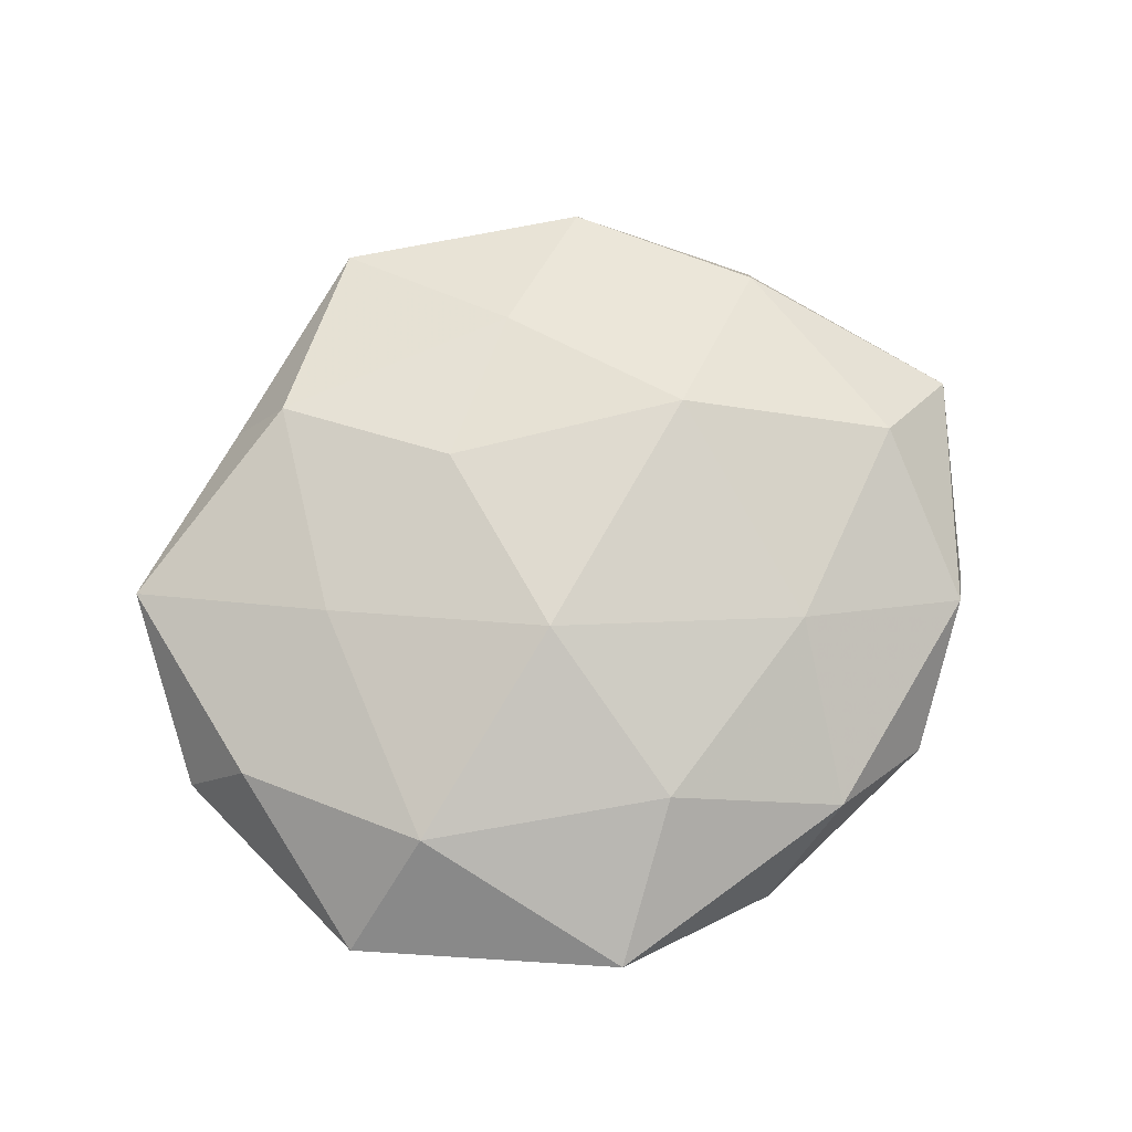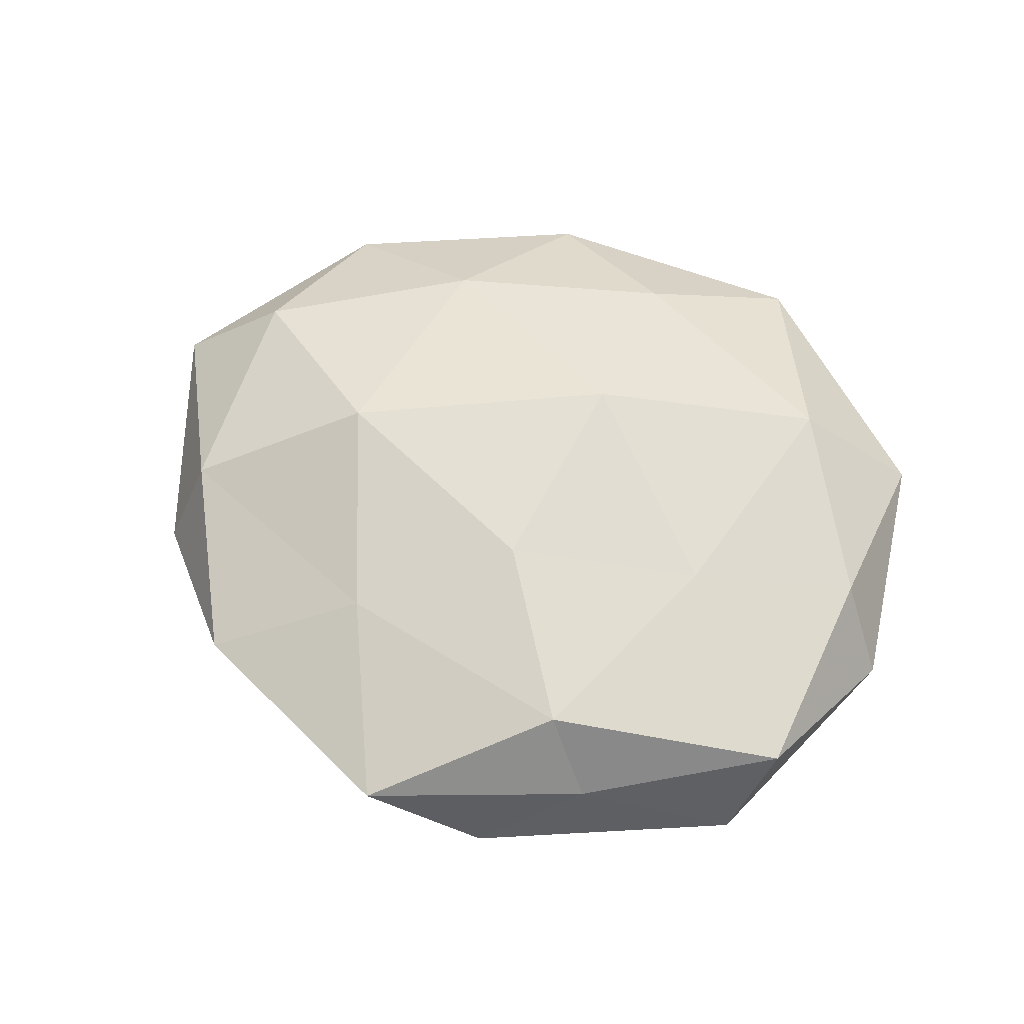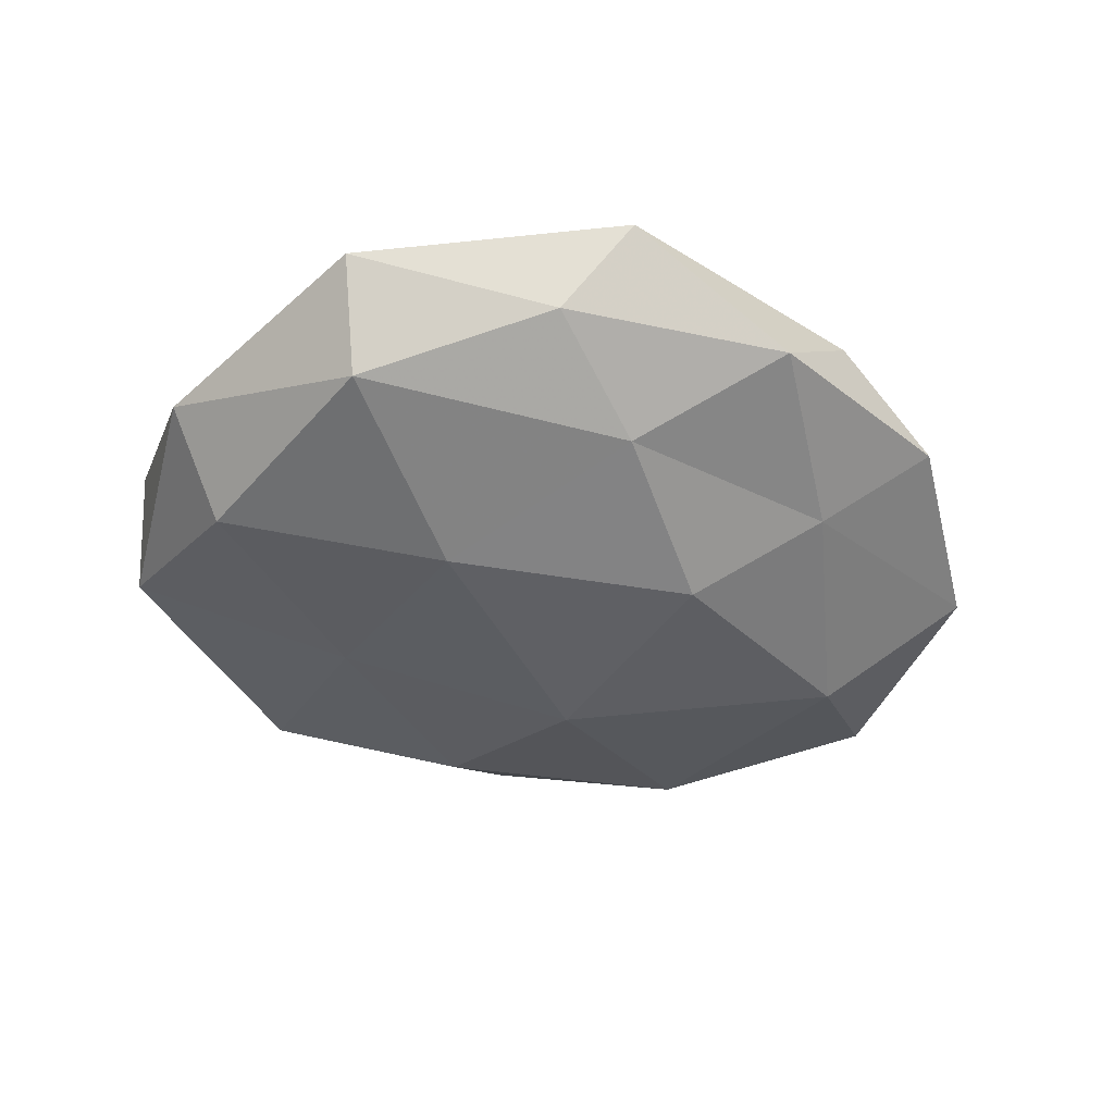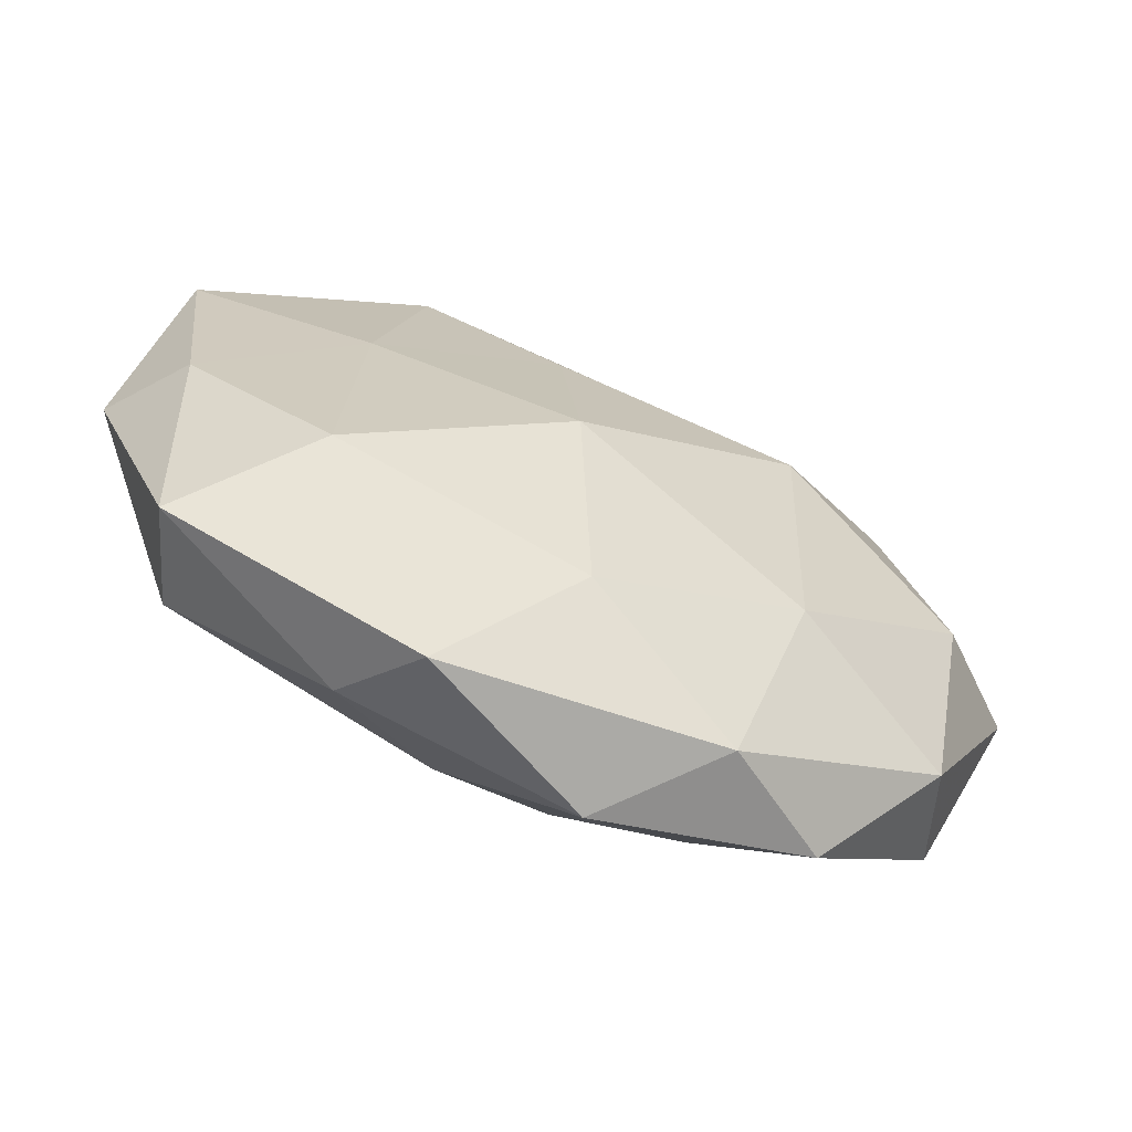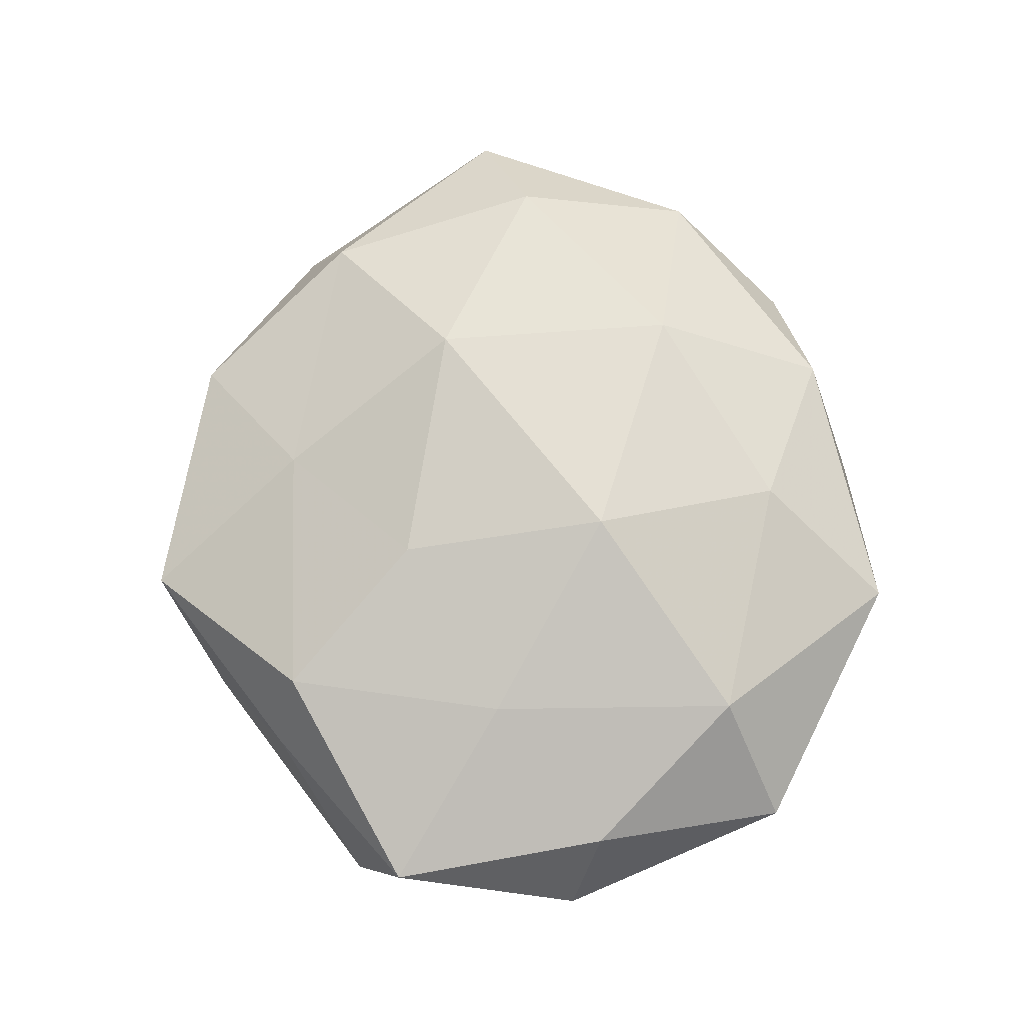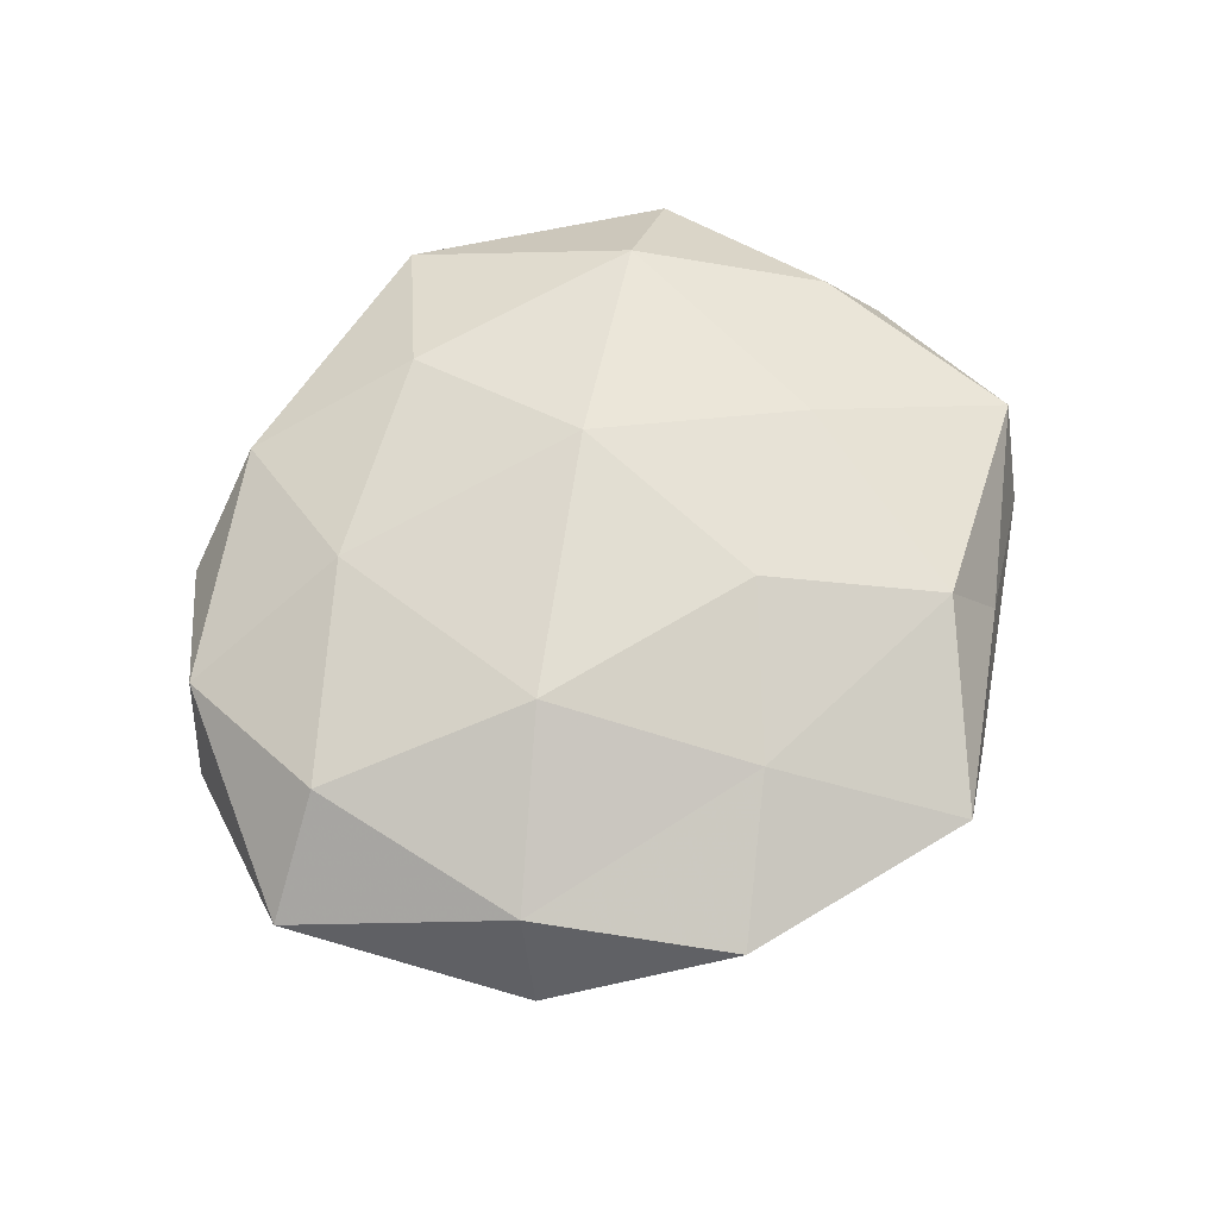
<metadata>
{"format":"obj","ext":"obj","renderer":"f3d","projection":"perspective","resolution":1024,"background":"white","views":[{"elev":73.6,"azim":-26.6,"up":"+Z"},{"elev":57.2,"azim":-149.9,"up":"+Z"},{"elev":-41.5,"azim":-29.0,"up":"+Z"},{"elev":-66.3,"azim":-24.6,"up":"+Y"},{"elev":75.0,"azim":-94.6,"up":"+Z"},{"elev":65.7,"azim":132.7,"up":"+Z"}]}
</metadata>
<code>
v -0.006858 -0.009488 0.02176
v 0.006393 0.009052 -0.02132
v -0.04922 -0.006099 0.008508
v -0.05184 0.0223 0.007047
v 0.02114 -0.03147 -0.01134
v 0.04582 -0.003492 0.01364
v 0.00212 0.03391 -0.0147
v -0.03063 0.03816 0.002511
v -0.04706 0.003249 -0.01376
v 0.04996 -0.02194 -0.006704
v 0.03678 -0.008566 -0.01793
v -0.05628 -0.001901 -0.002453
v 0.008014 0.03314 0.01321
v 0.008393 -0.02006 -0.0203
v -0.02297 -0.04216 -0.004963
v -0.04661 -0.03172 0.002142
v 0.03175 0.02445 -0.01425
v 0.02326 -0.02149 0.01585
v -0.007835 0.01759 0.01823
v 0.02447 0.04531 0.005516
v 0.04361 0.02963 -0.001886
v -0.01676 -0.04958 0.006079
v -0.04859 0.02846 -0.006267
v 0.005283 -0.04886 -0.004429
v -0.02104 -0.009777 -0.01931
v -0.02413 0.03501 0.01287
v -0.04199 -0.02564 -0.01116
v -0.006268 0.05401 0.005071
v 0.05255 0.006241 -0.009006
v -0.03068 0.006787 0.01492
v 0.04481 -0.02675 0.00596
v -0.002502 -0.03434 0.01489
v -0.01953 0.04708 -0.007407
v 0.05871 0.001683 0.002717
v -0.03275 -0.02524 0.01467
v -0.02167 0.0194 -0.01438
v 0.03214 -0.04083 -0.002524
v 0.02189 0.01003 0.02058
v 0.04028 0.02452 0.01094
v 0.01774 -0.04392 0.006997
v -0.008525 -0.03401 -0.01329
v 0.01461 0.04399 -0.005298
f 11 10 5
f 3 4 12
f 14 2 11
f 14 11 5
f 12 16 3
f 2 7 17
f 2 17 11
f 22 16 15
f 4 8 23
f 4 23 12
f 12 23 9
f 15 24 22
f 14 25 2
f 26 8 4
f 19 13 26
f 9 27 12
f 27 16 12
f 27 15 16
f 25 27 9
f 13 20 28
f 26 28 8
f 13 28 26
f 11 29 10
f 11 17 29
f 29 17 21
f 30 4 3
f 19 30 1
f 26 4 30
f 19 26 30
f 6 18 31
f 1 32 18
f 33 23 8
f 8 28 33
f 10 29 34
f 21 34 29
f 31 34 6
f 10 34 31
f 35 3 16
f 35 16 22
f 30 35 1
f 30 3 35
f 1 35 32
f 32 35 22
f 2 36 7
f 36 9 23
f 25 36 2
f 25 9 36
f 7 36 33
f 36 23 33
f 5 10 37
f 5 37 24
f 37 10 31
f 1 18 38
f 38 18 6
f 19 1 38
f 19 38 13
f 13 39 20
f 20 39 21
f 39 6 34
f 39 34 21
f 38 6 39
f 38 39 13
f 24 40 22
f 18 40 31
f 18 32 40
f 22 40 32
f 24 37 40
f 31 40 37
f 14 5 41
f 5 24 41
f 41 24 15
f 14 41 25
f 41 15 27
f 41 27 25
f 17 7 42
f 17 42 21
f 21 42 20
f 28 20 42
f 33 42 7
f 28 42 33

</code>
